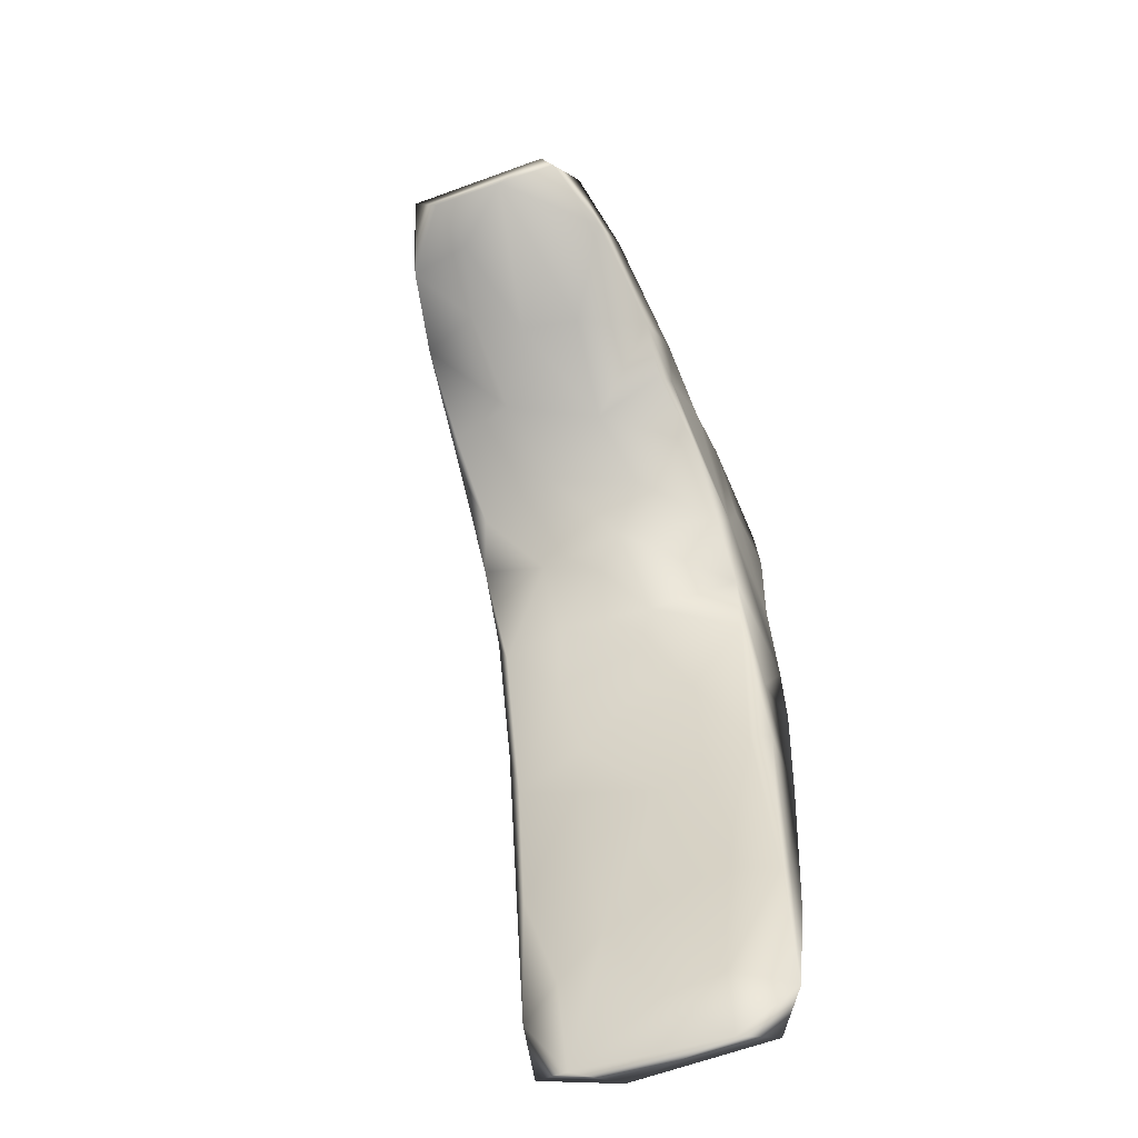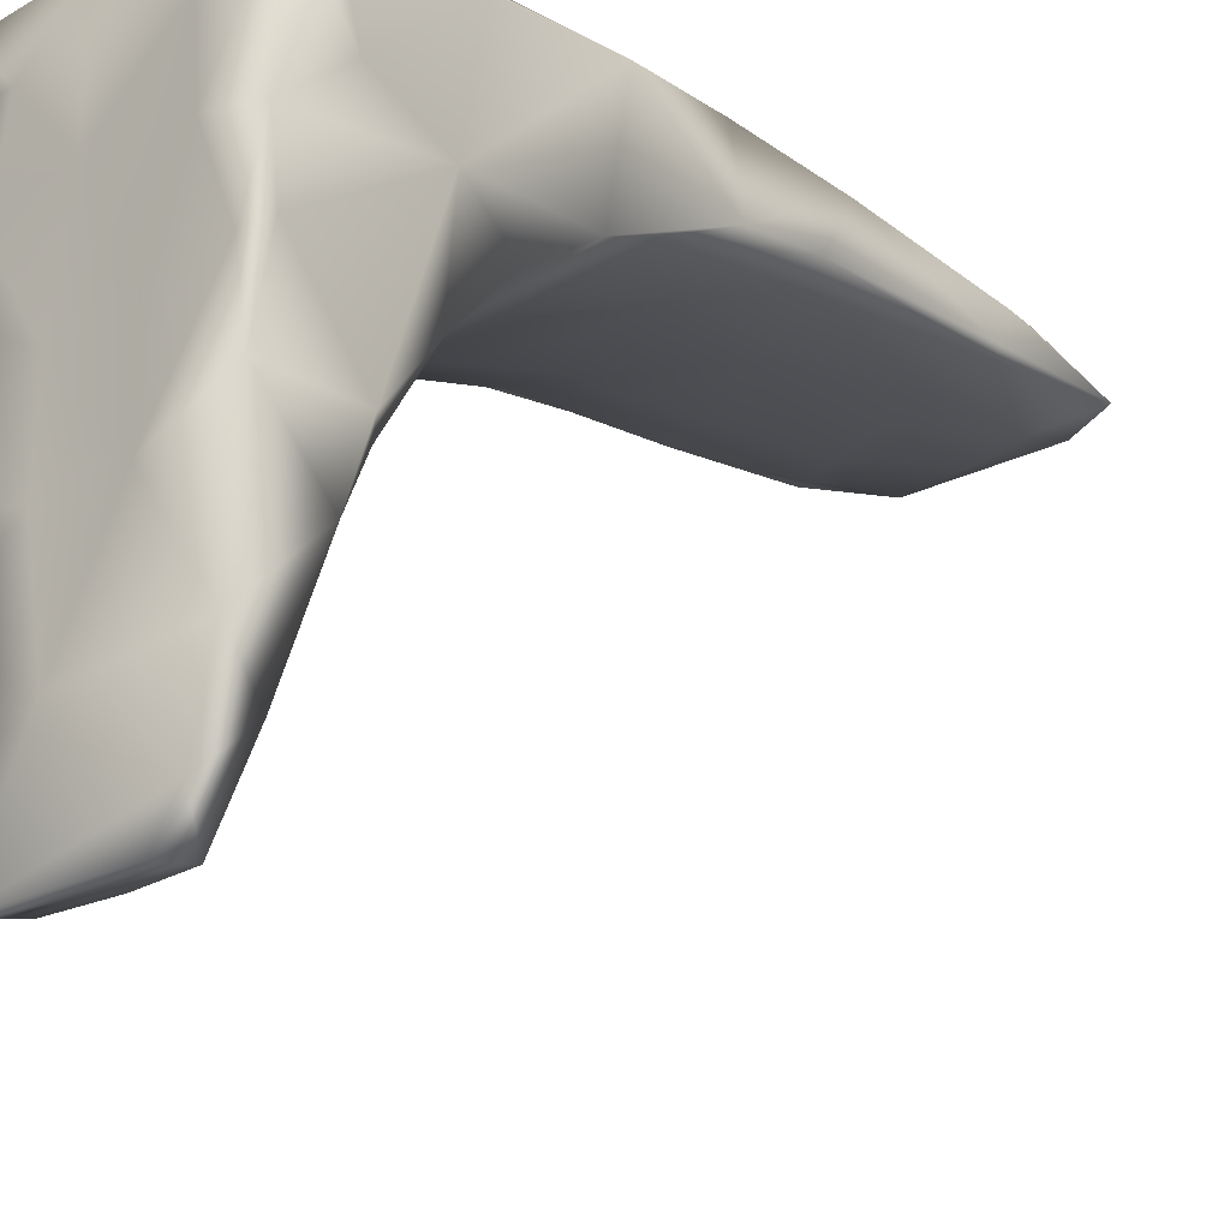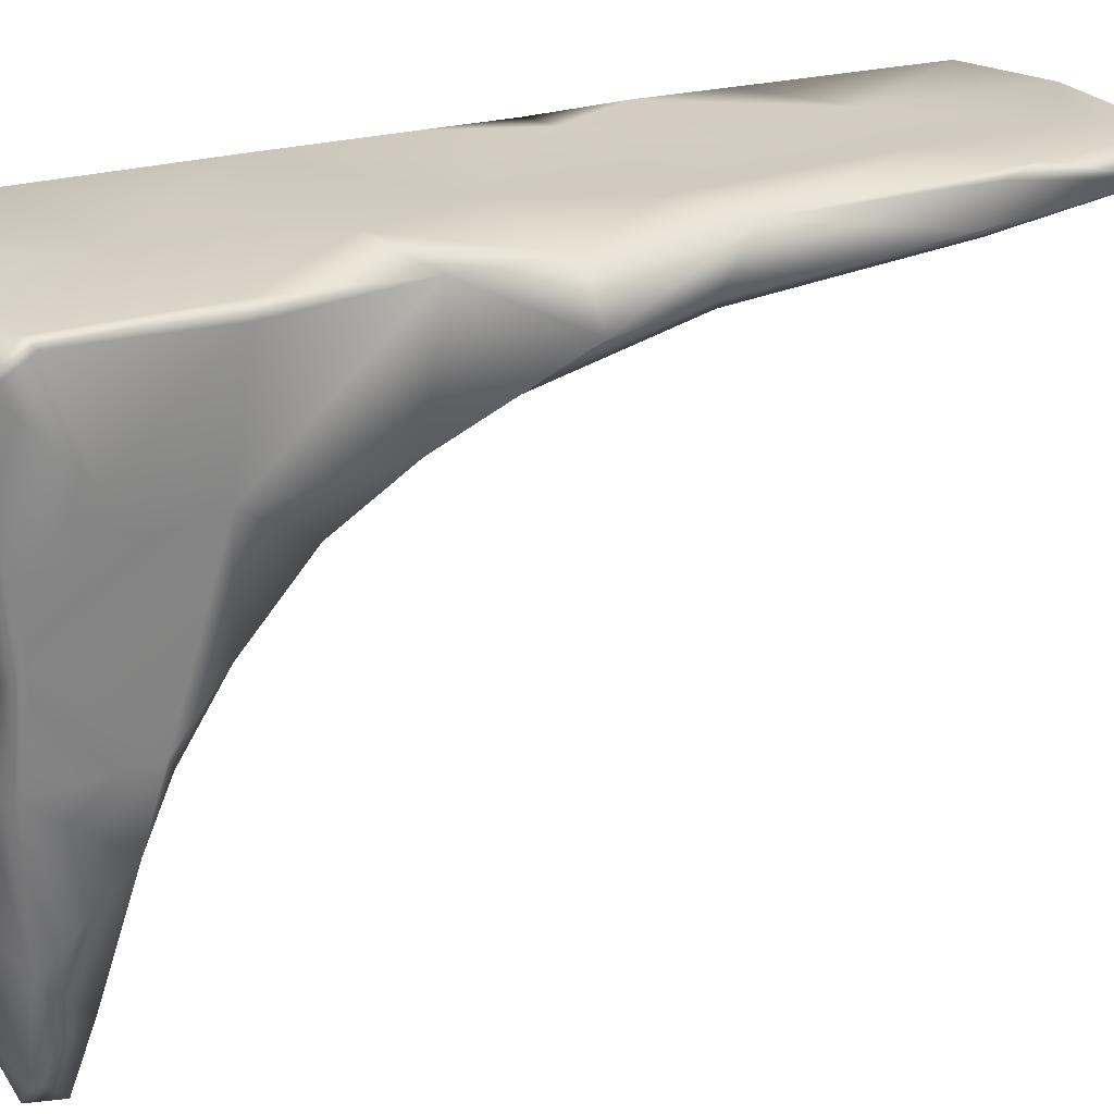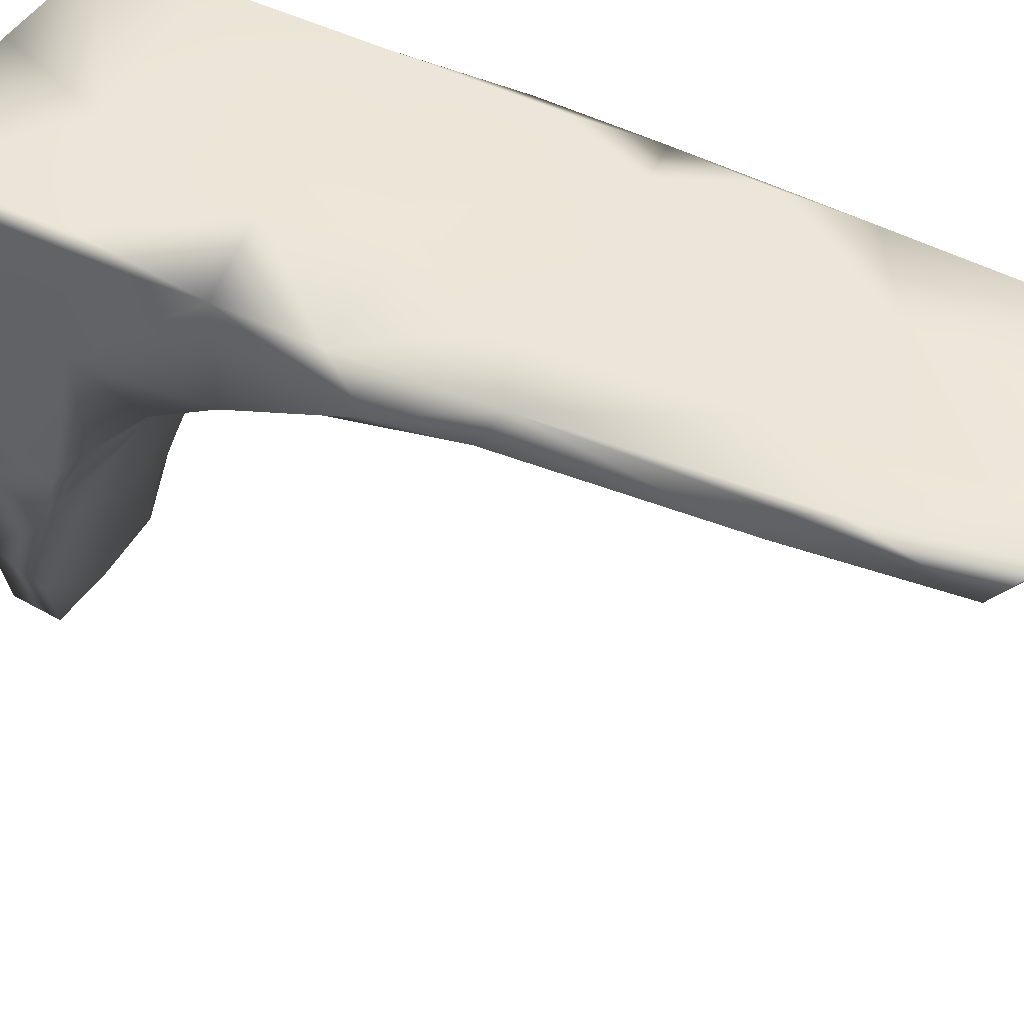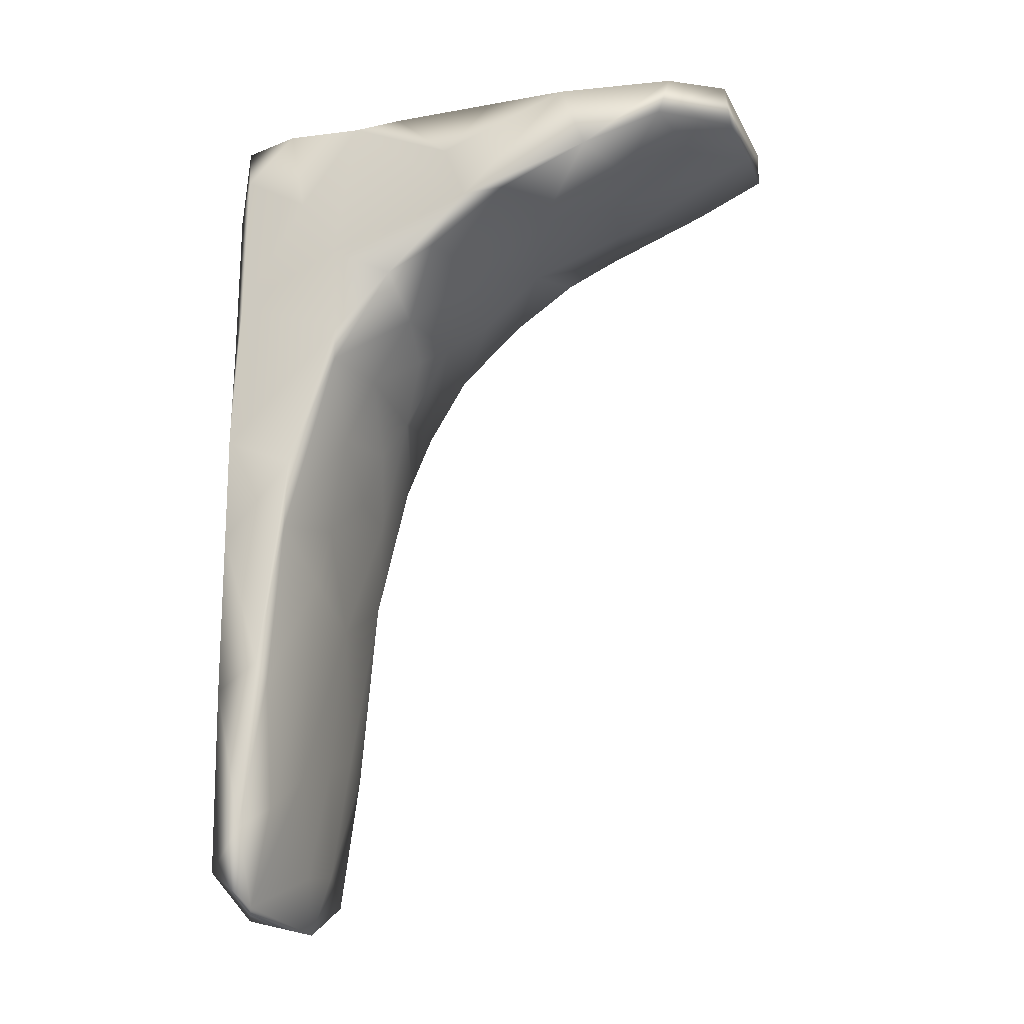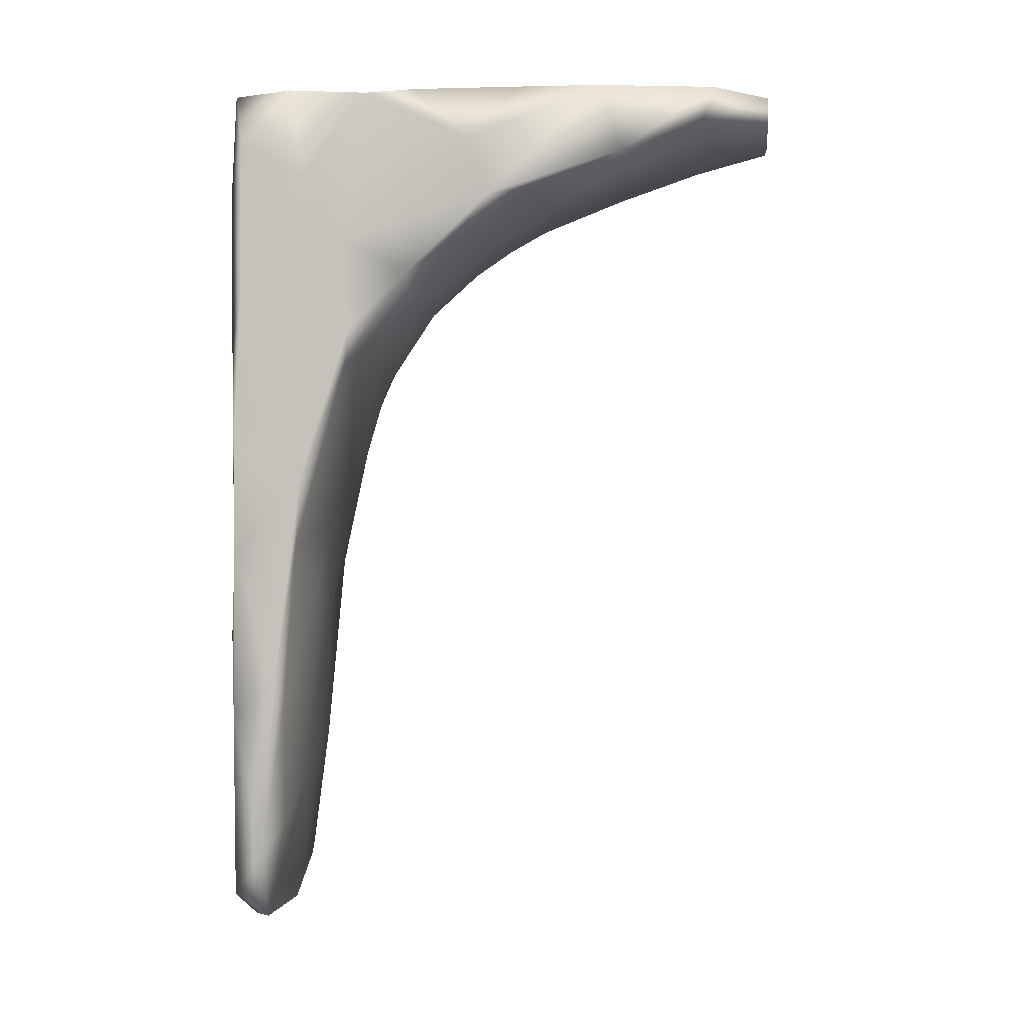
<metadata>
{"format":"obj","ext":"obj","renderer":"f3d","projection":"perspective","resolution":1024,"background":"white","views":[{"elev":-62.2,"azim":-160.5,"up":"+Y"},{"elev":-21.9,"azim":-138.4,"up":"+Z"},{"elev":24.3,"azim":-117.1,"up":"+Z"},{"elev":48.2,"azim":-61.4,"up":"+Z"},{"elev":-21.0,"azim":110.3,"up":"+Y"},{"elev":-0.6,"azim":96.9,"up":"+Y"}]}
</metadata>
<code>
g
v 1.206 0.5918 1.176
v 0.9923 -0.4994 1.13
v 0.8338 0.6539 0.5781
v 0.9254 0.5373 0.6366
v 0.9037 0.6545 0.4061
v 0.7992 0.4563 1.009
v 1.208 0.3693 1.176
v 1.077 0.6095 0.4091
v 0.9645 -0.1077 1.094
v 1.192 0.3104 1.021
v 0.9695 -0.3283 1.11
v 1.073 0.5001 0.7223
v 0.9125 0.4202 0.8756
v 0.8106 0.3718 0.9574
v 1.059 -0.3603 1.112
v 1.02 0.6602 1.017
v 0.813 0.2015 1.053
v 1.097 0.163 1.04
v 1.19 0.5906 0.8424
v 0.936 0.6573 0.7267
v 0.9594 0.5029 1.196
v 0.9619 0.1431 1.192
v 0.8851 0.6135 0.4105
v 1.194 0.09576 1.09
v 0.9177 -0.2995 1.193
v 1.168 0.5714 0.6199
v 1.072 -0.3306 1.19
v 0.805 0.2766 1.021
v 0.8057 0.4305 1.192
v 1.086 0.2615 1.002
v 0.9116 -0.5704 1.161
v 0.8211 -0.3119 1.129
v 1.183 0.6641 0.7691
v 1.011 0.5402 0.6207
v 0.7999 0.09787 1.103
v 1.114 0.6523 0.4085
v 1.19 -0.2131 1.131
v 0.9397 0.4794 0.7782
v 1.022 0.6619 1.192
v 1.124 -0.5604 1.154
v 1.179 0.2657 1.027
v 1.186 0.3958 0.9356
v 0.9388 0.2507 1.008
v 1.185 0.5107 0.8121
v 1.18 -0.5177 1.19
v 0.8323 -0.03141 1.1
v 1.148 0.6637 0.4869
v 0.8327 0.5107 0.7561
v 0.8223 -0.5163 1.156
v 1.175 -0.2376 1.119
v 1.204 0.663 1.104
v 0.9165 0.2836 1.196
v 0.9694 0.1859 1.036
v 1.206 0.1366 1.187
v 0.8879 0.6549 1.004
v 0.9071 -0.482 1.133
v 0.8145 0.6574 0.7726
v 1.204 -0.01939 1.186
v 1.064 0.6518 0.7242
v 0.9885 0.1005 1.059
v 1.141 -0.02584 1.192
v 1.18 -0.001853 1.1
v 1.088 0.3584 0.9408
v 0.8597 0.6557 0.4588
v 1.062 -0.5691 1.188
v 1.02 -0.1691 1.187
v 1.163 0.4435 0.8731
v 0.8108 -0.3026 1.14
v 0.8904 0.6601 1.114
v 0.7883 0.6625 1.156
v 1.129 -0.4187 1.128
v 1.06 0.6537 0.8613
v 0.7869 0.6186 1.184
v 0.9811 0.3315 1.194
v 0.817 0.5216 0.777
v 1.177 0.6647 0.6524
v 0.8939 -0.01194 1.192
v 1.196 0.4446 1.028
v 1.187 0.6583 1.188
v 1.003 0.3265 0.9584
v 0.8908 -0.2985 1.113
v 1.029 0.6563 0.562
v 1.088 -0.0651 1.087
v 0.8612 -0.5606 1.19
v 1.198 0.5381 1.084
v 1.137 0.6591 0.9877
v 0.9599 0.363 0.9261
v 0.7986 0.6582 0.9785
v 1.046 0.4447 0.8362
v 1.077 0.4009 1.196
v 0.7909 0.435 1.176
v 0.8115 0.4587 0.8597
v 1.15 0.6109 0.5043
v 0.9733 0.6082 0.4083
v 0.7949 0.5711 1.054
v 1.19 -0.2536 1.191
v 1.194 0.2877 1.192
v 1.074 0.02189 1.073
v 1.193 0.1011 1.191
v 1.191 0.6628 0.9217
v 1.183 -0.4556 1.15
v 0.7965 -0.05551 1.192
v 0.9434 0.654 0.8602
v 1.188 -0.1342 1.193
v 1.109 0.664 1.112
v 1.171 0.5184 0.7535
v 0.7881 0.2607 1.19
v 0.9135 0.6631 1.19
v 0.8071 0.639 0.8949
v 1.075 -0.1809 1.097
v 1.057 0.5878 0.4797
v 0.8048 0.6264 1.192
v 1.081 0.5567 0.583
v 0.8253 -0.3841 1.193
v 0.9274 -0.4719 1.19
v 1.196 0.6583 0.9934
v 0.9006 0.08824 1.064
v 0.8482 0.5923 0.5186
v 1.082 0.08033 1.187
v 0.8259 0.663 0.8753
v 1.195 0.5274 1.192
v 1.01 -0.02904 1.188
v 0.804 -0.01672 1.119
v 0.8251 0.5481 0.6813
v 0.8108 -0.3273 1.185
v 0.7876 0.1329 1.19
g Group50896
f 94 8 111
f 95 6 91
f 99 58 54
f 34 111 113
f 58 104 96
f 71 101 40
f 91 29 73
f 47 82 76
f 41 30 63
f 36 8 94
f 77 25 66
f 87 89 63
f 24 41 10
f 62 41 24
f 28 43 17
f 10 78 7
f 36 64 82
f 74 22 97
f 17 43 117
f 67 106 44
f 85 51 1
f 22 77 122
f 55 88 70
f 41 42 10
f 54 58 24
f 46 9 81
f 70 95 73
f 9 11 81
f 117 46 17
f 107 28 35
f 38 12 89
f 55 69 16
f 74 52 22
f 63 67 42
f 70 88 95
f 100 116 19
f 38 92 48
f 66 104 61
f 92 38 13
f 119 122 61
f 24 58 37
f 6 14 28
f 45 96 27
f 41 62 18
f 83 62 50
f 84 114 49
f 37 62 24
f 9 83 110
f 27 115 65
f 118 124 3
f 32 56 49
f 60 98 117
f 34 12 38
f 52 107 126
f 125 68 49
f 43 30 53
f 9 98 83
f 110 50 71
f 79 121 1
f 117 9 46
f 9 117 98
f 27 65 45
f 102 125 114
f 44 106 26
f 12 106 89
f 107 35 126
f 42 44 78
f 73 95 91
f 79 51 105
f 19 116 44
f 39 108 21
f 87 14 13
f 13 89 87
f 4 34 38
f 26 76 44
f 81 32 46
f 80 30 43
f 117 53 60
f 118 4 124
f 115 114 84
f 5 94 23
f 103 16 72
f 103 120 55
f 82 20 59
f 65 40 45
f 109 75 6
f 90 21 74
f 95 88 6
f 27 96 104
f 55 70 69
f 25 102 114
f 75 124 48
f 126 35 102
f 36 47 93
f 89 106 67
f 1 121 7
f 96 45 101
f 3 64 118
f 11 9 15
f 50 37 101
f 58 61 104
f 109 57 75
f 123 32 68
f 118 64 23
f 63 42 41
f 123 46 32
f 105 39 79
f 31 40 65
f 91 6 107
f 94 34 4
f 114 125 49
f 116 85 78
f 27 104 66
f 121 97 7
f 61 99 119
f 39 16 69
f 31 2 40
f 40 101 45
f 97 119 99
f 3 57 20
f 115 25 114
f 59 20 72
f 20 57 120
f 37 96 101
f 37 58 96
f 77 102 25
f 30 18 53
f 7 78 85
f 71 40 15
f 34 113 12
f 62 37 50
f 6 75 92
f 50 101 71
f 29 112 73
f 47 76 26
f 31 49 56
f 46 123 17
f 8 36 93
f 97 121 90
f 49 31 84
f 48 92 75
f 98 18 62
f 81 56 32
f 61 58 99
f 63 80 87
f 5 36 94
f 22 126 77
f 89 67 63
f 86 16 105
f 43 53 117
f 10 7 54
f 51 86 105
f 115 84 65
f 27 25 115
f 62 83 98
f 31 65 84
f 52 126 22
f 28 87 43
f 82 59 76
f 21 29 74
f 29 107 52
f 15 110 71
f 86 72 16
f 26 106 12
f 112 29 21
f 38 89 13
f 116 86 51
f 51 79 1
f 17 123 35
f 122 77 66
f 57 109 120
f 108 112 21
f 64 5 23
f 112 108 70
f 100 86 116
f 83 50 110
f 64 3 82
f 28 14 87
f 61 122 66
f 7 97 54
f 87 80 43
f 79 39 21
f 41 18 30
f 4 118 94
f 111 93 113
f 120 109 88
f 30 80 63
f 33 19 76
f 33 100 19
f 59 33 76
f 102 123 68
f 21 90 121
f 54 97 99
f 74 29 52
f 39 69 108
f 113 26 12
f 124 4 38
f 116 78 44
f 35 123 102
f 11 15 2
f 60 18 98
f 20 103 72
f 29 91 107
f 42 78 10
f 8 93 111
f 103 55 16
f 17 35 28
f 116 51 85
f 23 94 118
f 44 76 19
f 108 69 70
f 100 72 86
f 57 124 75
f 107 6 28
f 33 59 72
f 1 7 85
f 93 26 113
f 6 88 109
f 49 68 32
f 73 112 70
f 5 64 36
f 79 21 121
f 100 33 72
f 94 111 34
f 24 10 54
f 48 124 38
f 40 2 15
f 67 44 42
f 90 74 97
f 81 11 56
f 119 22 122
f 82 3 20
f 6 92 14
f 14 92 13
f 120 88 55
f 9 110 15
f 16 39 105
f 125 102 68
f 77 126 102
f 66 25 27
f 56 2 31
f 47 36 82
f 97 22 119
f 47 26 93
f 56 11 2
f 57 3 124
f 20 120 103
f 60 53 18

</code>
